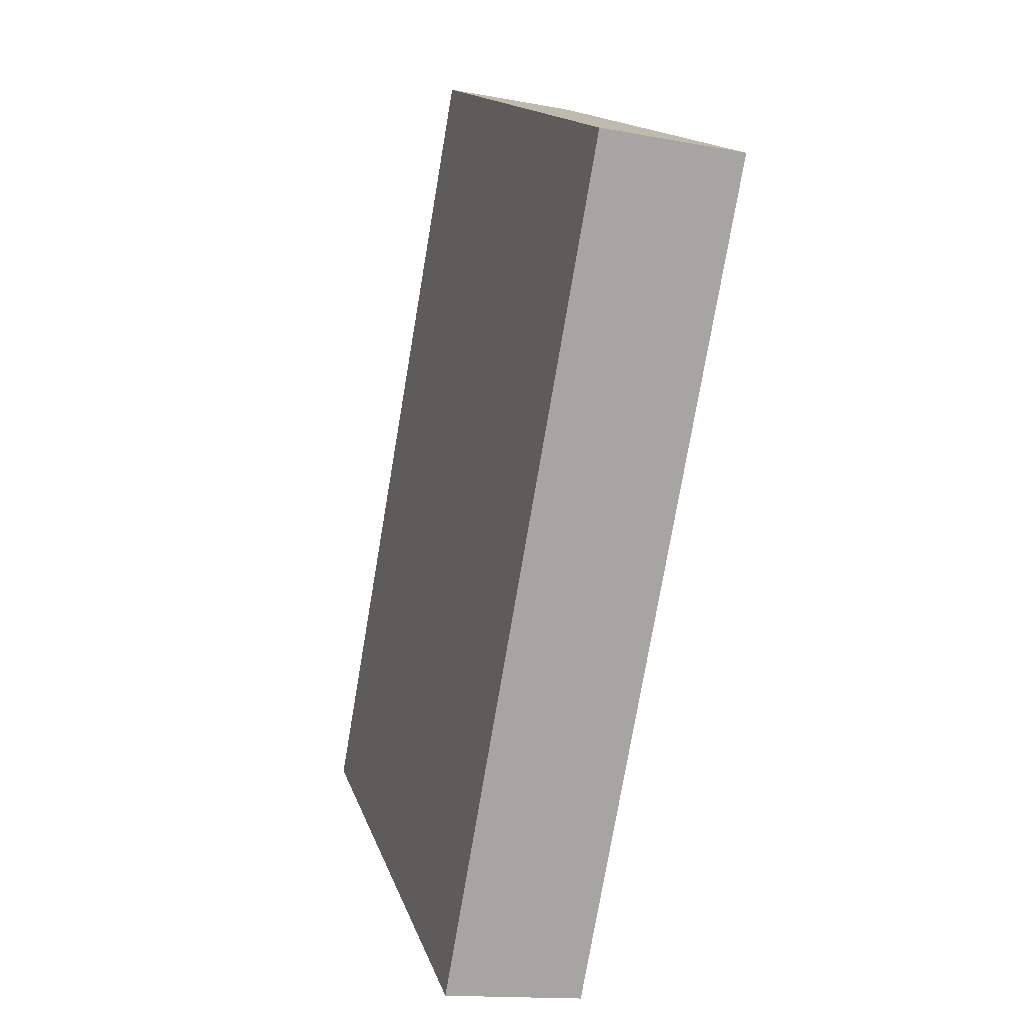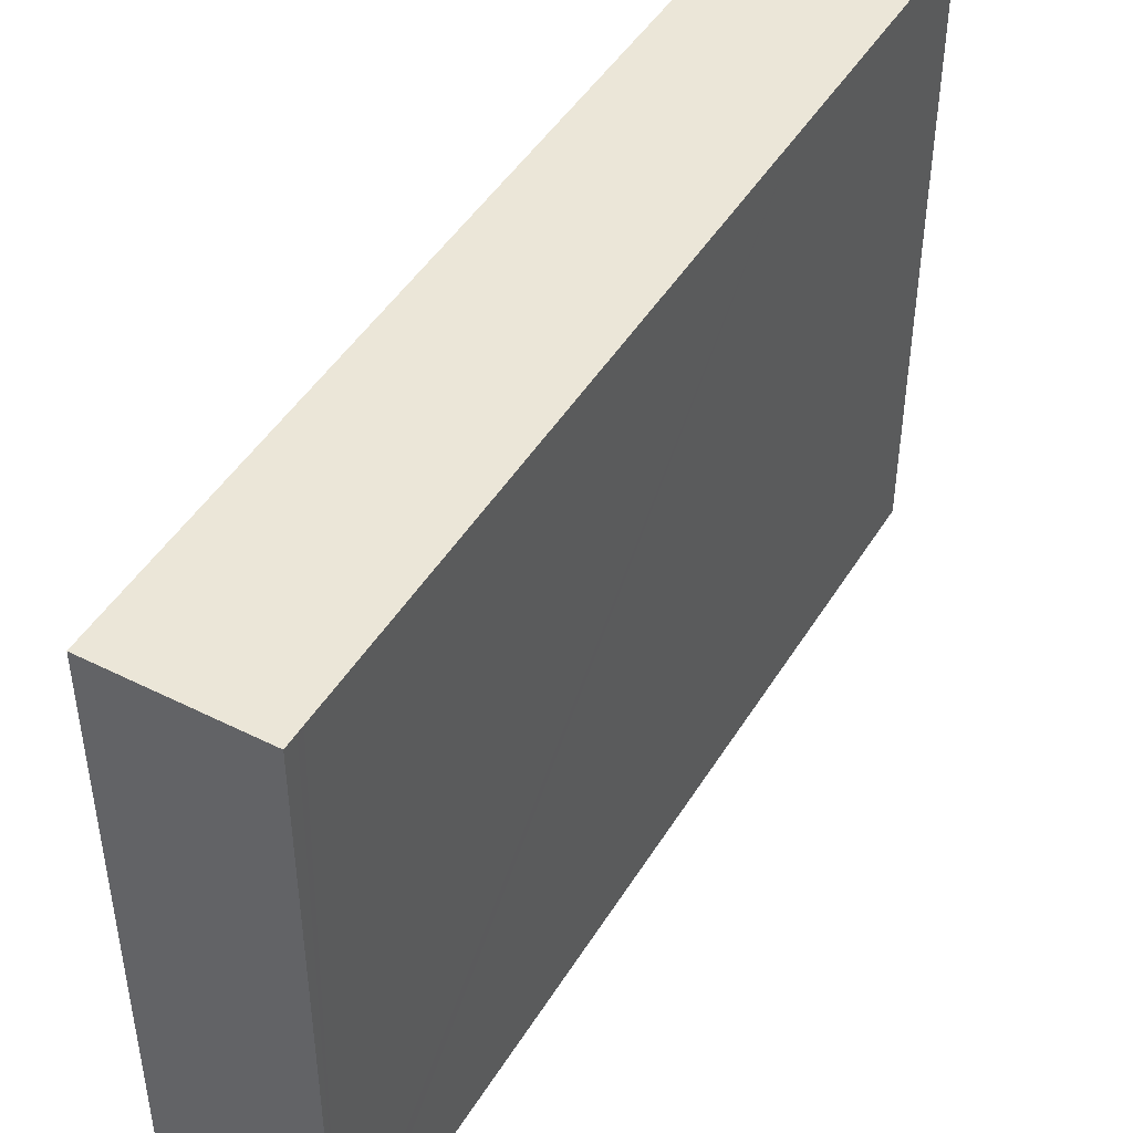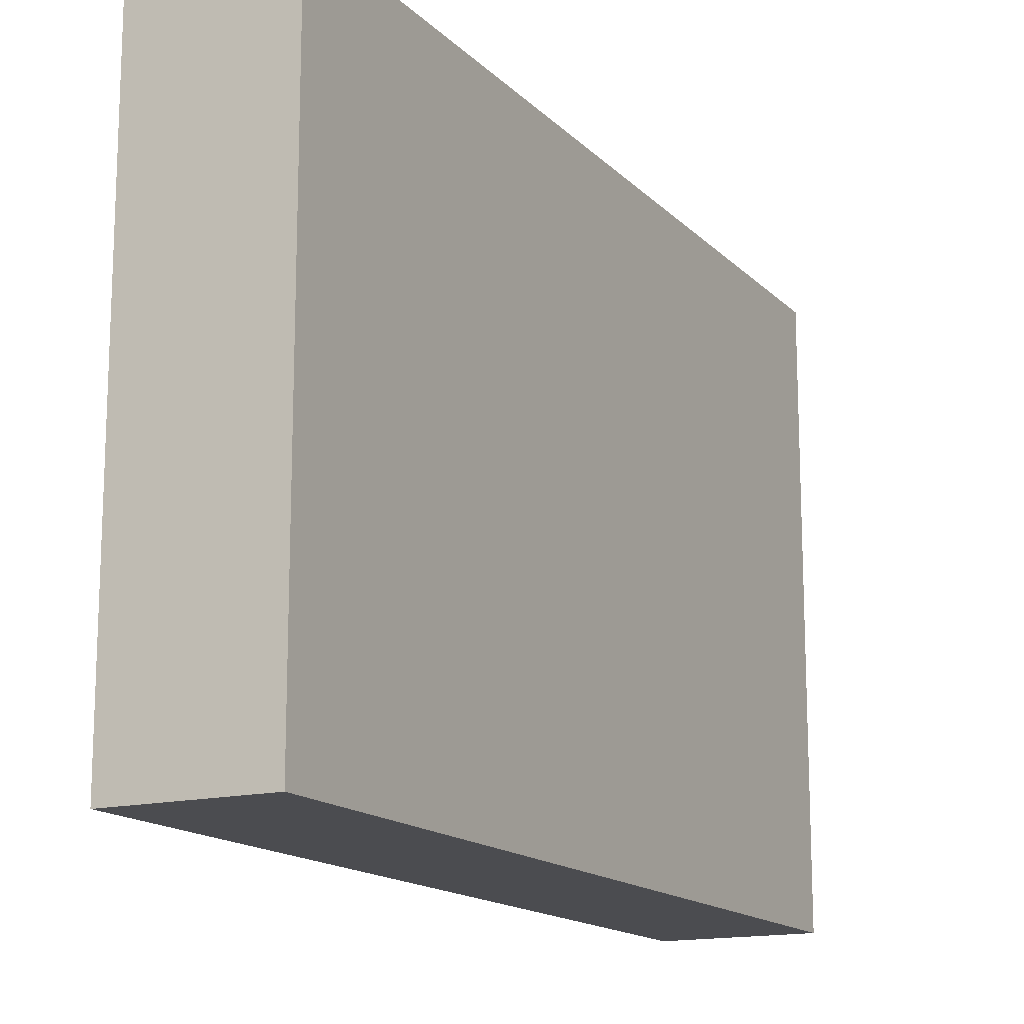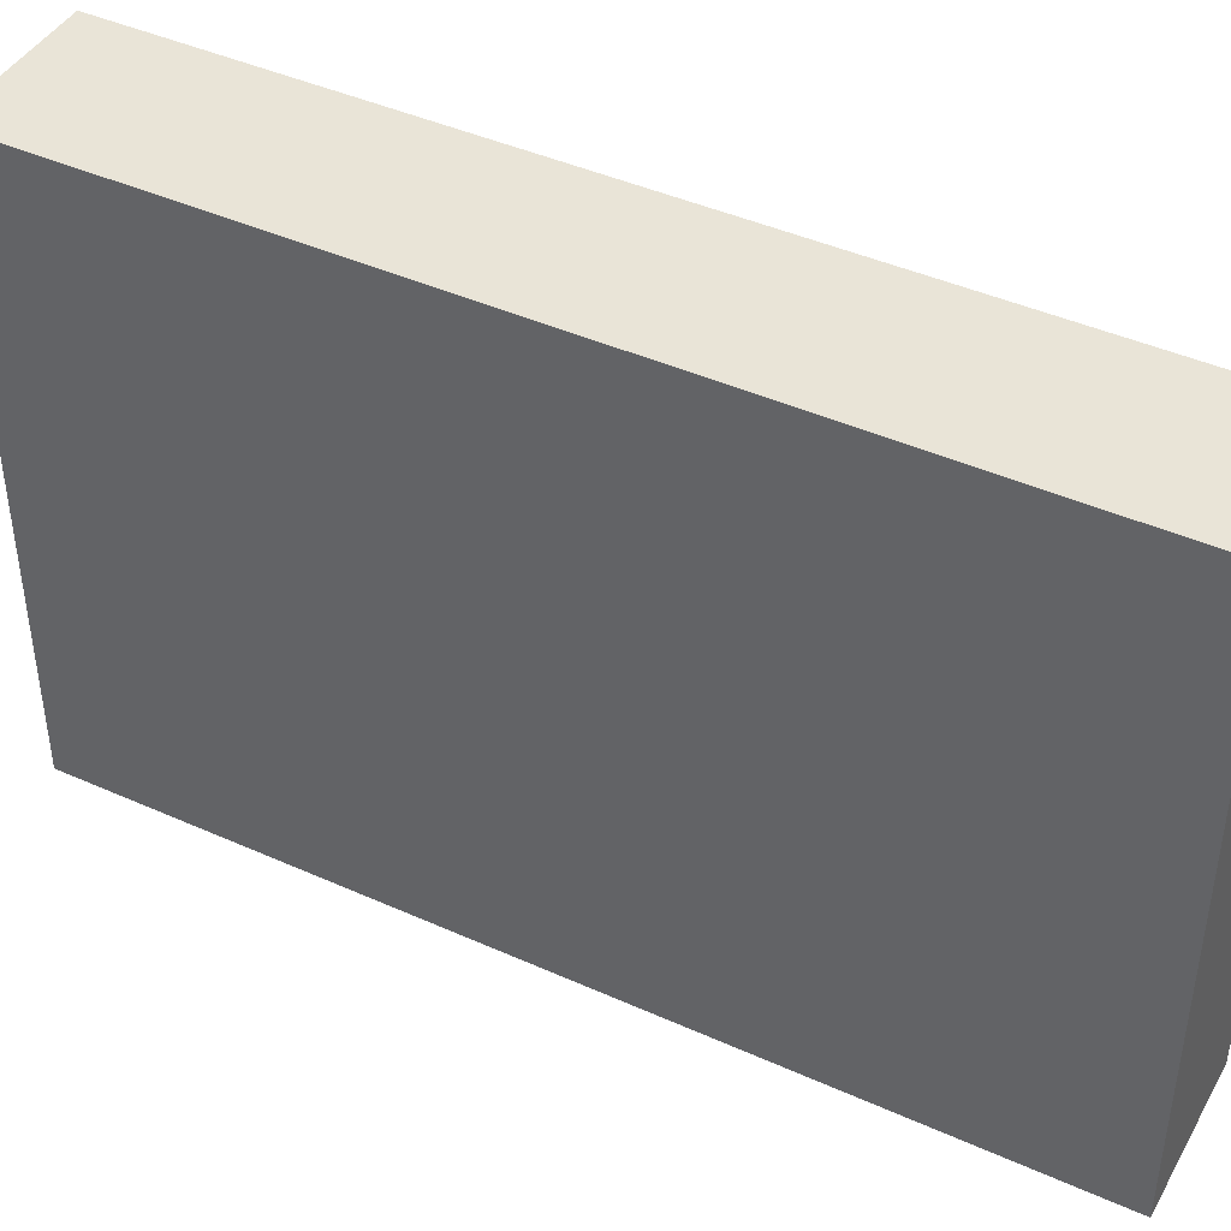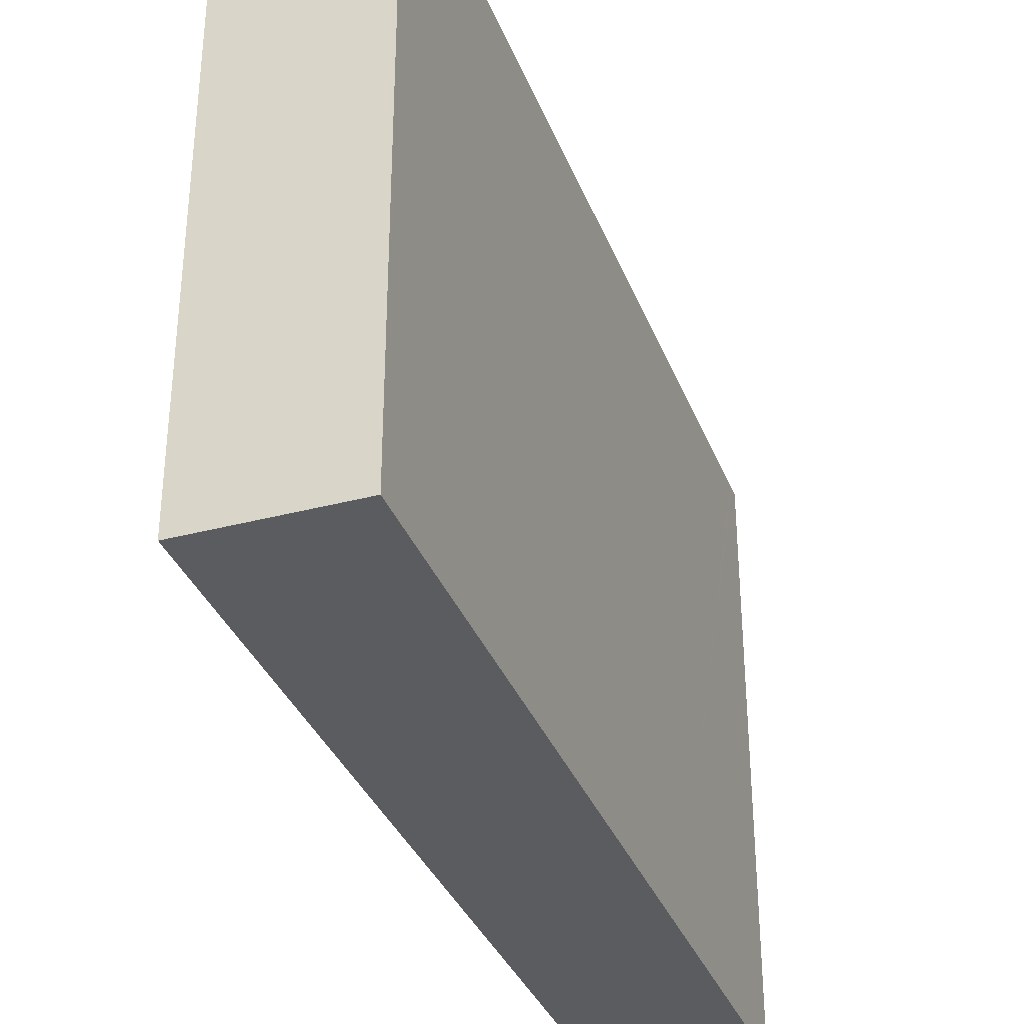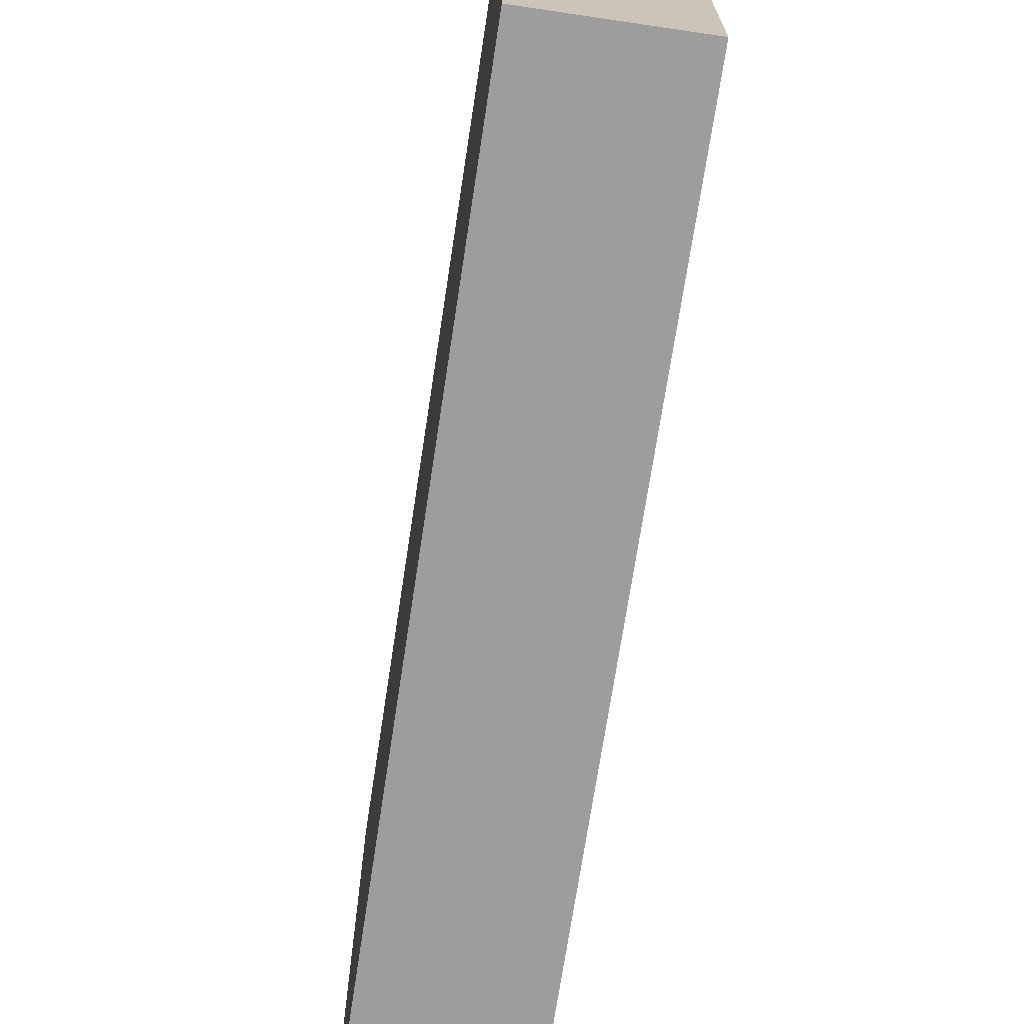
<metadata>
{"format":"obj","ext":"obj","renderer":"f3d","projection":"perspective","resolution":1024,"background":"white","views":[{"elev":15.9,"azim":-15.0,"up":"+Z"},{"elev":46.5,"azim":40.0,"up":"+Y"},{"elev":-15.2,"azim":-142.3,"up":"+Y"},{"elev":43.5,"azim":-52.1,"up":"+Y"},{"elev":-34.9,"azim":29.7,"up":"+Y"},{"elev":-70.7,"azim":-178.6,"up":"+Y"}]}
</metadata>
<code>
v  12.41 24.63 34.76
v  7.952 24.63 36.15
v  12.51 24.63 35.32
v  12.36 24.63 34.48
v  7.952 24.63 9.6
v  6.189 24.63 -0.356
v  6.143 24.63 -0.619
v  6.067 24.63 -1.05
v  0 24.63 1.508e-15
v  6.428 24.63 36.42
v  6.067 6.429e-17 -1.05
v  0 0 0
v  6.428 -2.23e-15 36.42
v  12.51 -2.163e-15 35.32
v  7.952 -2.213e-15 36.15
v  12.41 -2.128e-15 34.76
v  12.36 -2.111e-15 34.48
v  7.952 -5.878e-16 9.6
v  6.189 2.18e-17 -0.356
v  6.143 3.79e-17 -0.619
g defaultobject
f 1 2 3
f 2 1 4
f 2 4 5
f 2 5 6
f 2 6 7
f 2 7 8
f 2 8 9
f 2 9 10
f 11 9 8
f 9 11 12
f 12 10 9
f 10 12 13
f 13 2 10
f 2 13 3
f 3 13 14
f 14 13 15
f 14 1 3
f 1 14 4
f 4 14 5
f 5 14 16
f 5 16 17
f 5 17 18
f 5 18 6
f 6 18 7
f 7 18 8
f 8 18 11
f 11 18 19
f 11 19 20
f 12 15 13
f 15 12 14
f 14 12 16
f 16 12 17
f 17 12 18
f 18 12 19
f 19 12 11
f 19 11 20

</code>
